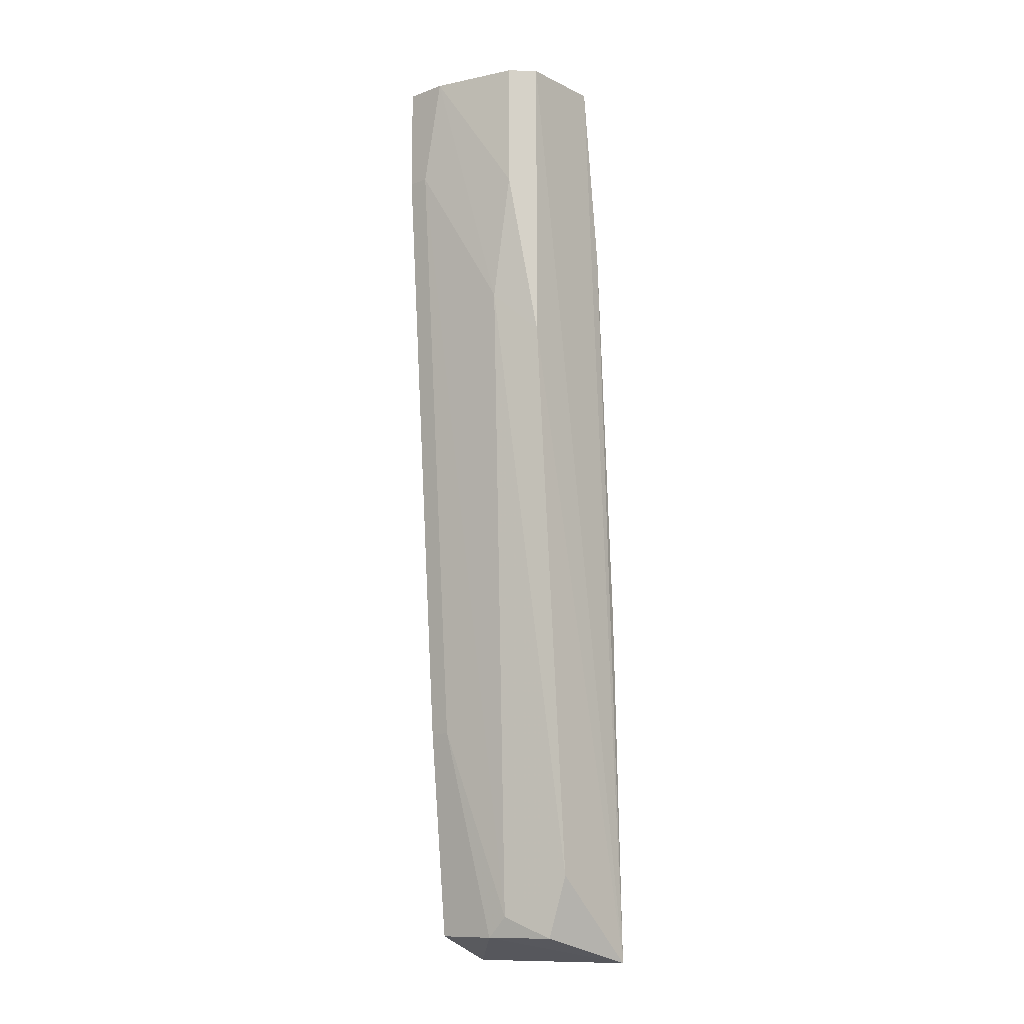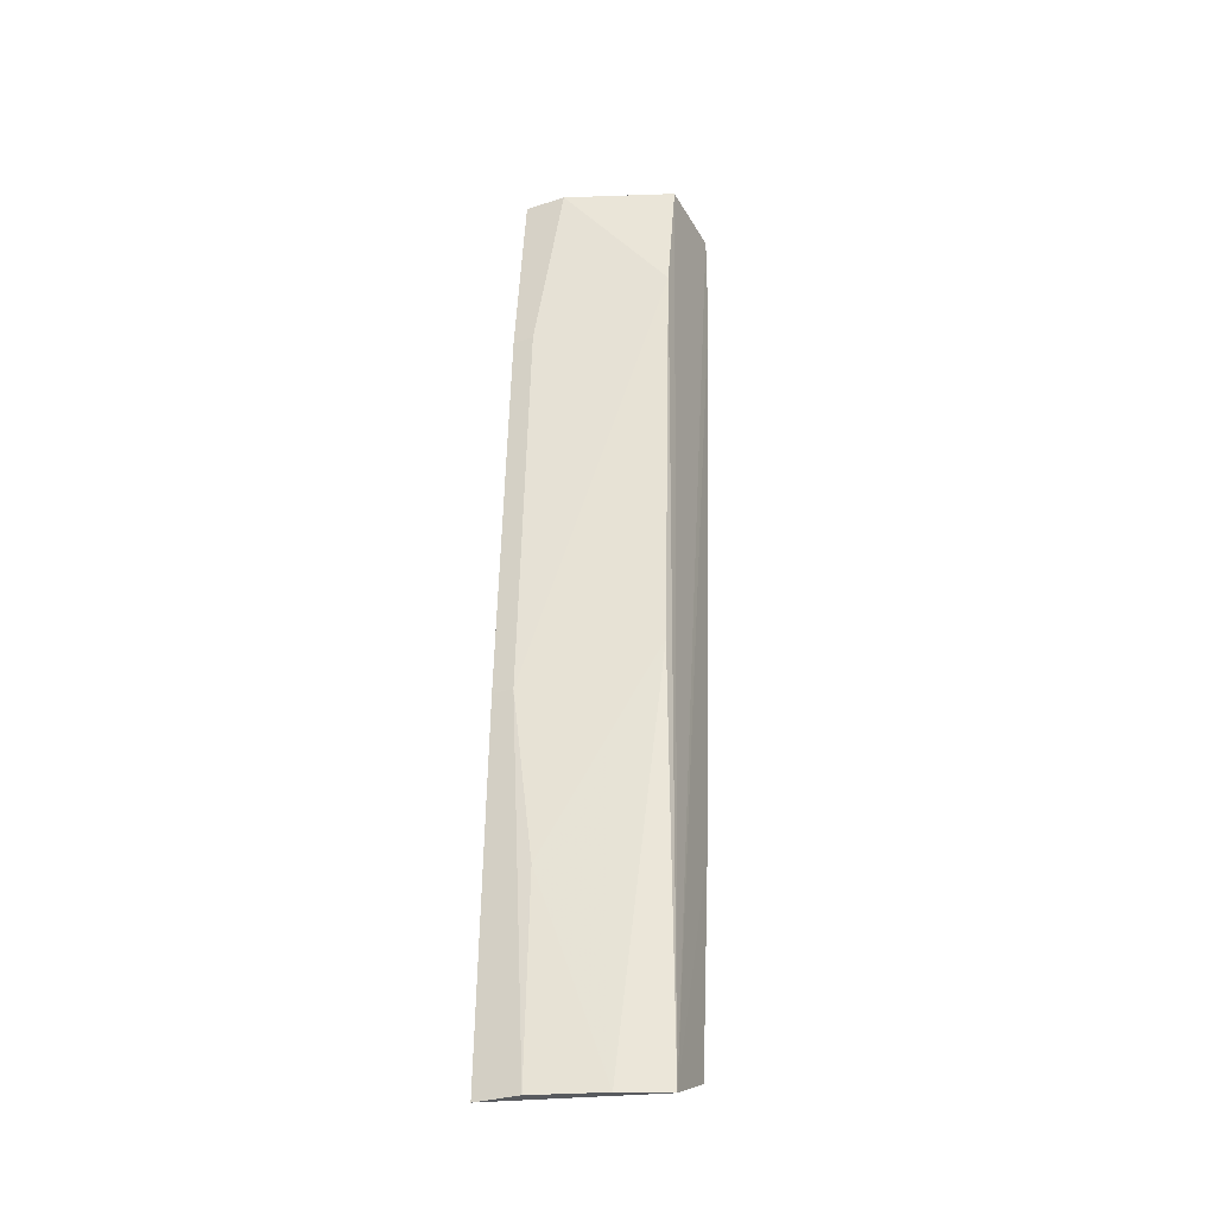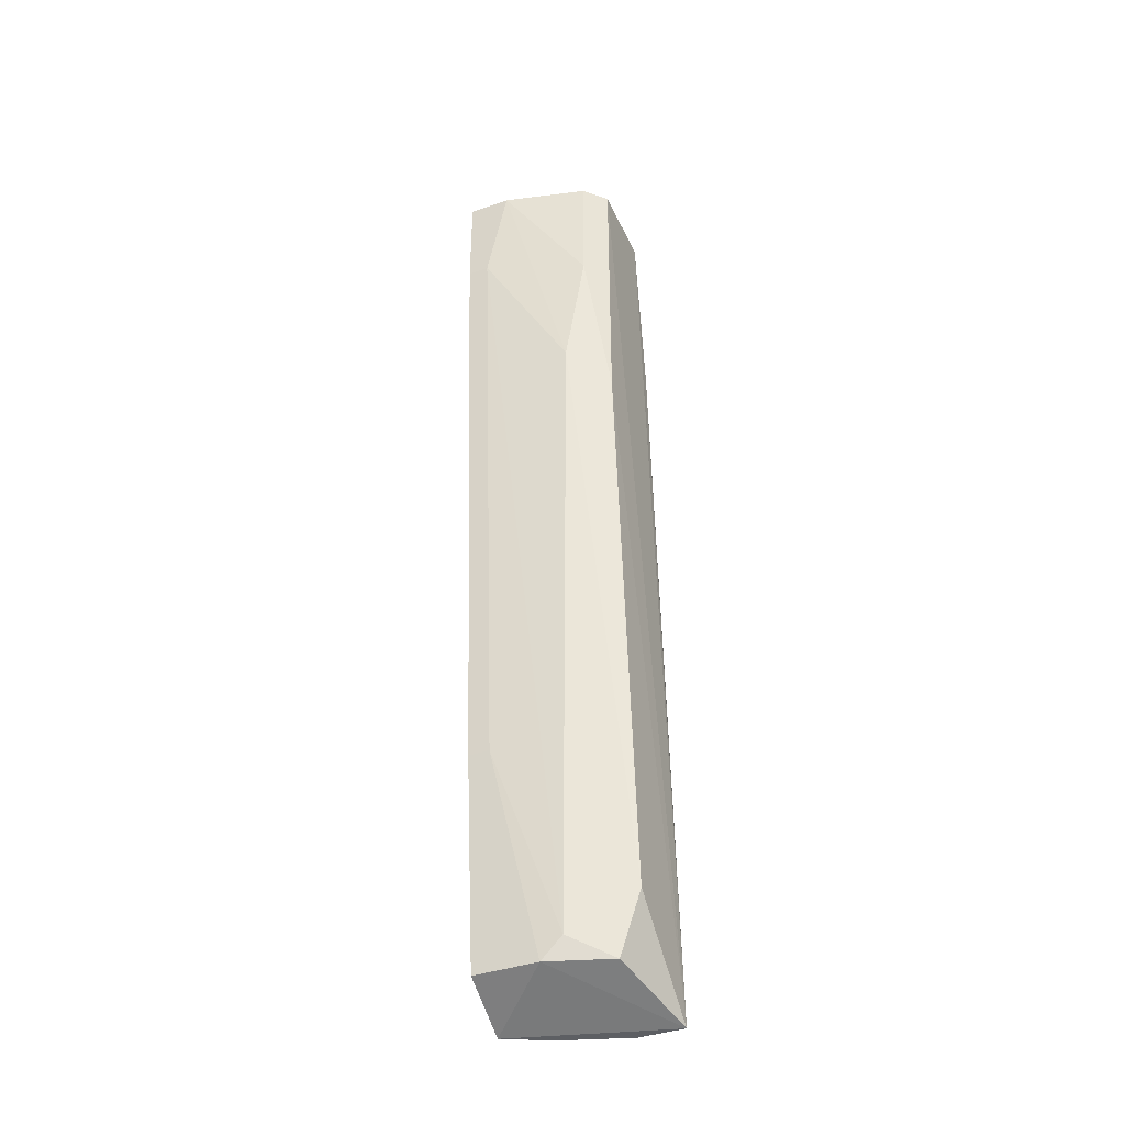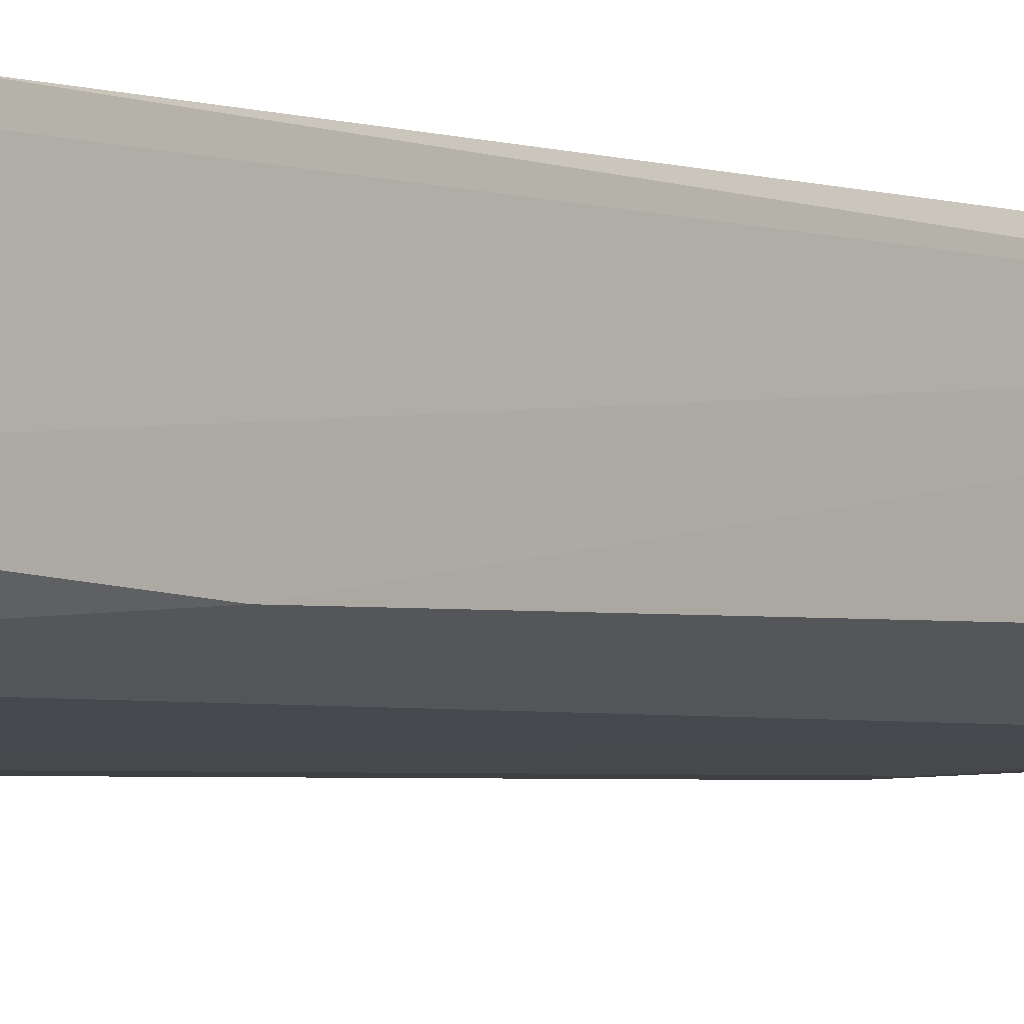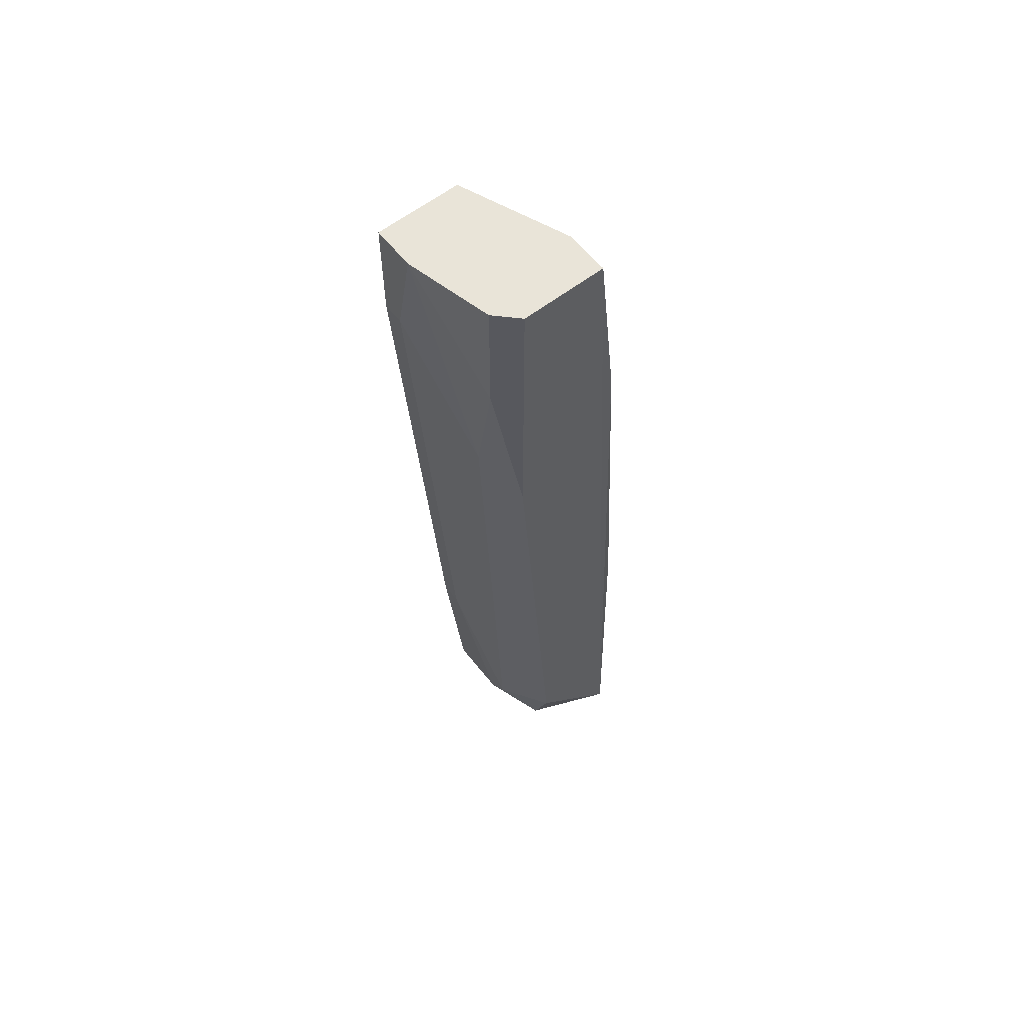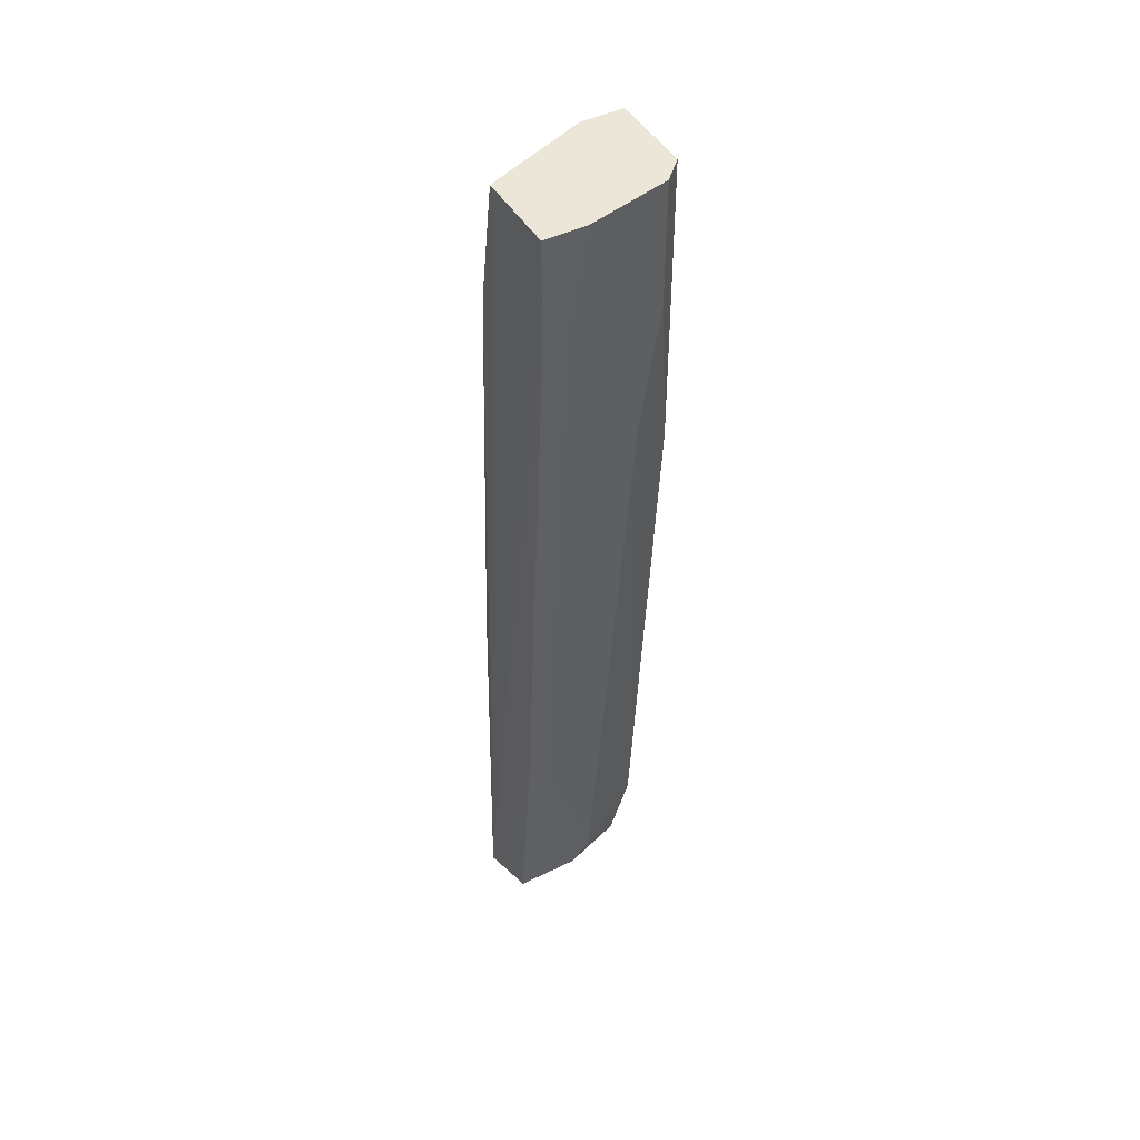
<metadata>
{"format":"obj","ext":"obj","renderer":"f3d","projection":"perspective","resolution":1024,"background":"white","views":[{"elev":-11.5,"azim":-139.1,"up":"+Y"},{"elev":-30.9,"azim":24.6,"up":"+Y"},{"elev":-40.3,"azim":-157.1,"up":"+Y"},{"elev":-7.3,"azim":-140.8,"up":"+Z"},{"elev":60.6,"azim":-128.1,"up":"+Y"},{"elev":46.1,"azim":150.7,"up":"+Y"}]}
</metadata>
<code>
v -0.1752 0.1983 -0.2504
v -0.1752 -0.04248 -0.1737
v -0.1095 -0.02055 -0.1956
v -0.1424 -0.2177 -0.2285
v -0.1095 0.2641 -0.2613
v -0.1643 0.2641 -0.1956
v -0.1884 -0.2316 -0.1712
v -0.1073 -0.2316 -0.1944
v -0.1862 0.2641 -0.1956
v -0.1862 -0.1848 -0.2175
v -0.1095 0.2641 -0.2175
v -0.1095 -0.2177 -0.2285
v -0.1862 0.2641 -0.2394
v -0.1205 0.2094 -0.2613
v -0.1652 -0.2316 -0.1712
v -0.1095 0.1983 -0.2066
v -0.1643 0.1327 -0.2504
v -0.1862 0.1655 -0.1847
v -0.1095 -0.1082 -0.2394
v -0.1533 -0.2067 -0.2285
v -0.1752 0.2641 -0.2504
v -0.1752 -0.2177 -0.2175
v -0.1752 0.1655 -0.1847
v -0.1862 0.1108 -0.2394
v -0.1305 -0.2316 -0.1828
v -0.1314 0.2641 -0.2613
v -0.1862 -0.04248 -0.1737
v -0.1095 0.2094 -0.2613
v -0.1205 -0.1082 -0.2394
v -0.1643 -0.1301 -0.1737
f 15 25 30
f 7 4 8
f 6 5 9
f 5 6 11
f 8 5 11
f 8 4 12
f 9 5 13
f 7 9 13
f 2 7 15
f 7 8 15
f 2 3 16
f 3 8 16
f 11 6 16
f 8 11 16
f 6 9 18
f 9 7 18
f 12 4 19
f 8 12 19
f 10 17 20
f 17 14 20
f 1 13 21
f 13 5 21
f 4 7 22
f 7 10 22
f 20 4 22
f 10 20 22
f 2 16 23
f 16 6 23
f 18 2 23
f 6 18 23
f 10 7 24
f 13 1 24
f 7 13 24
f 1 17 24
f 17 10 24
f 8 3 25
f 15 8 25
f 5 14 26
f 17 1 26
f 14 17 26
f 1 21 26
f 21 5 26
f 7 2 27
f 2 18 27
f 18 7 27
f 5 8 28
f 14 5 28
f 8 19 28
f 19 14 28
f 19 4 29
f 14 19 29
f 20 14 29
f 4 20 29
f 3 2 30
f 2 15 30
f 25 3 30

</code>
